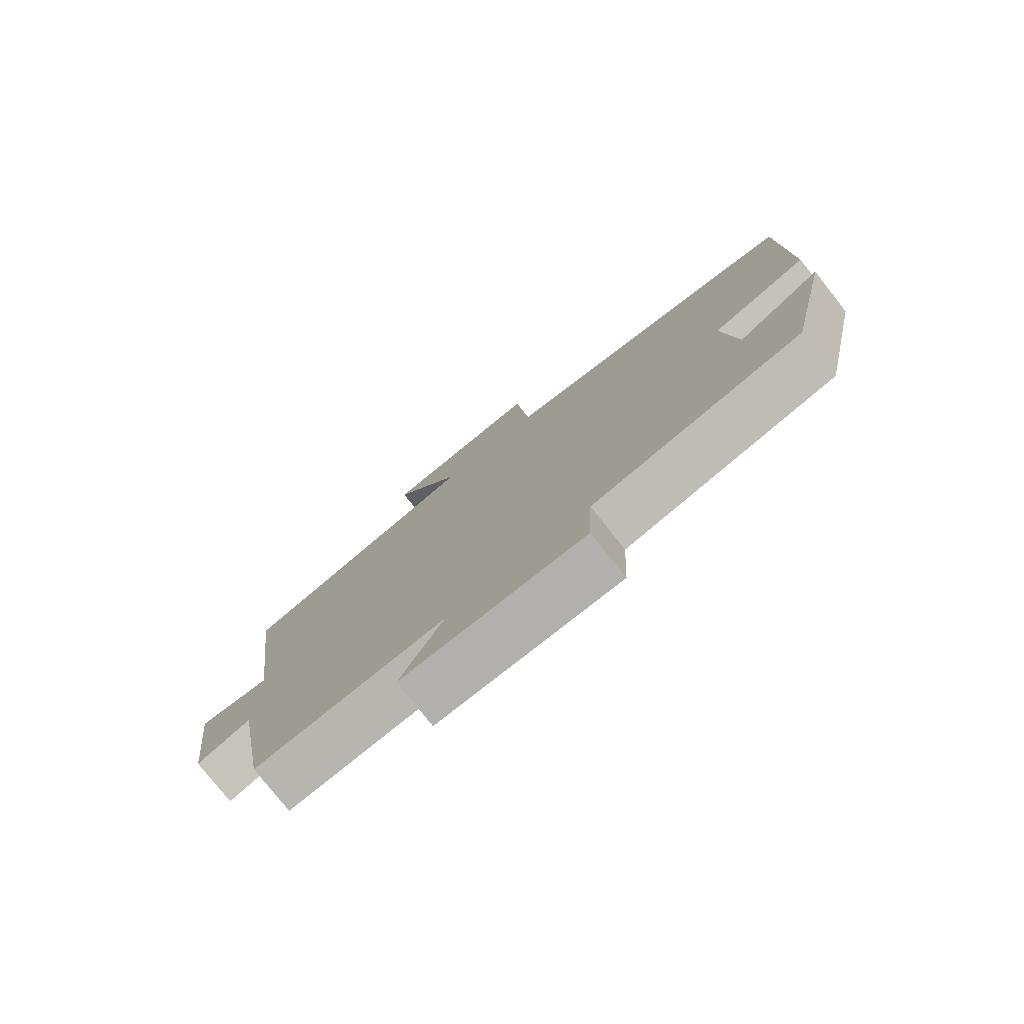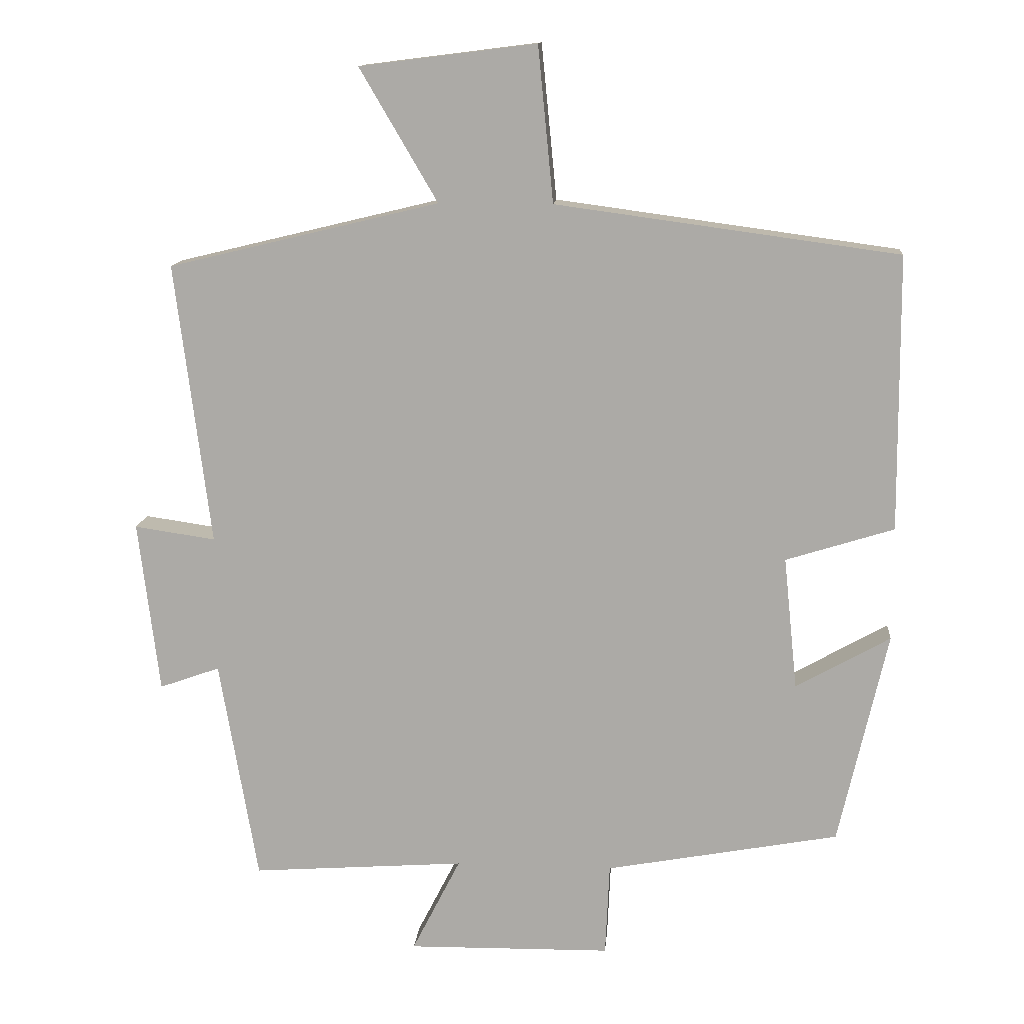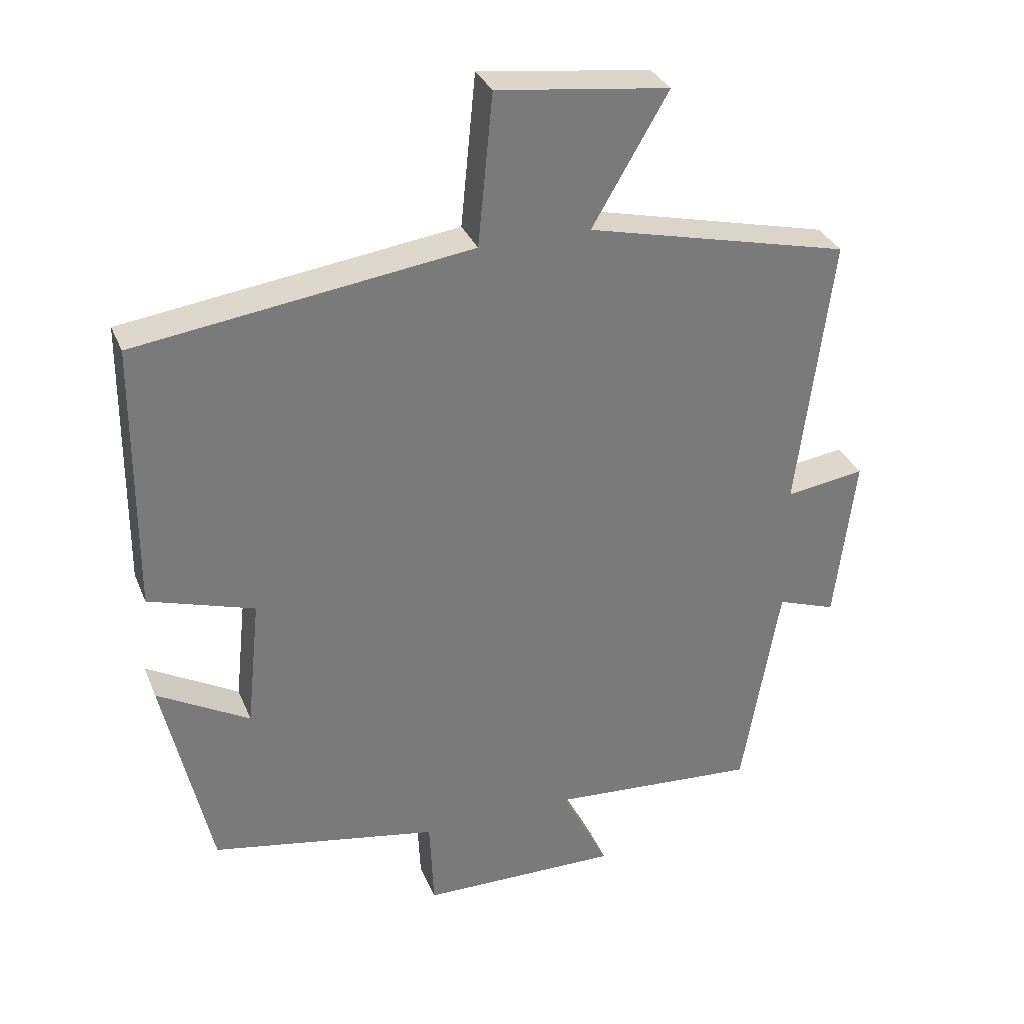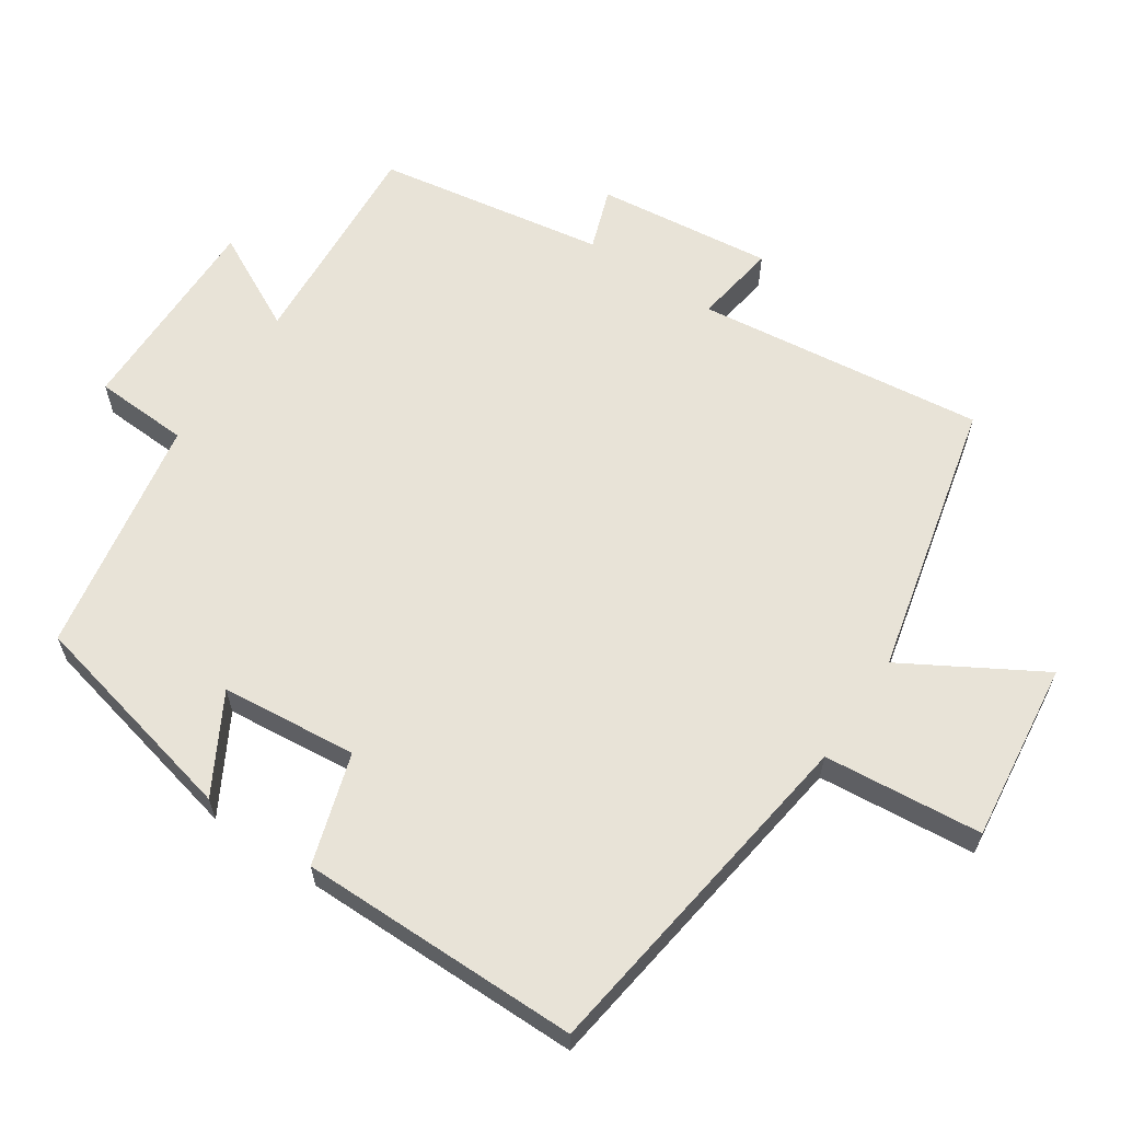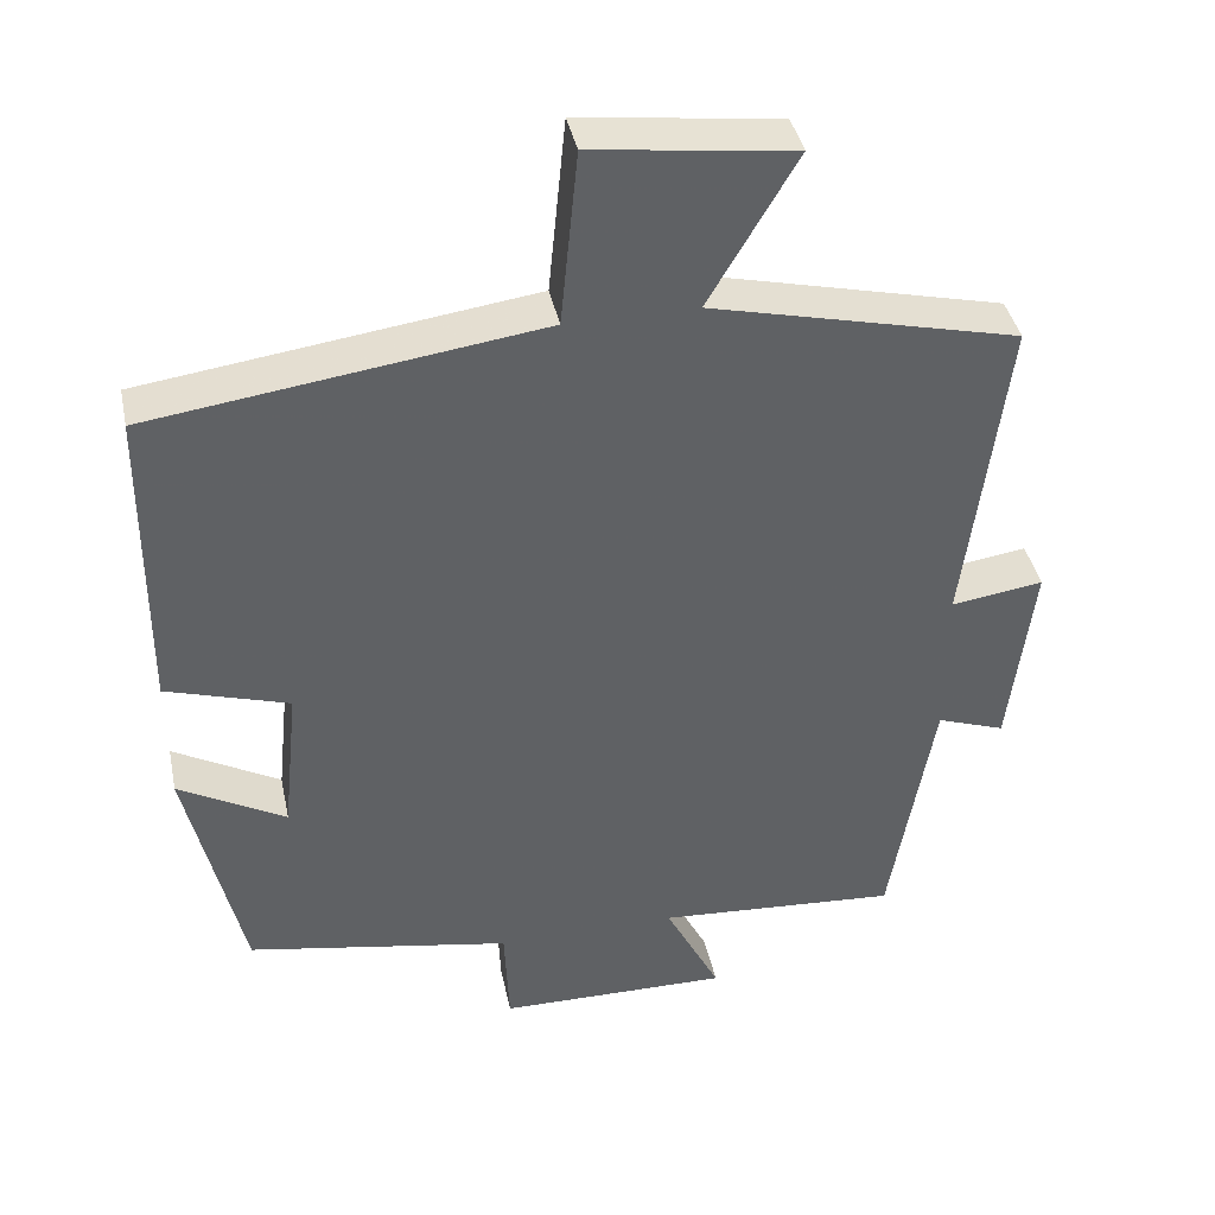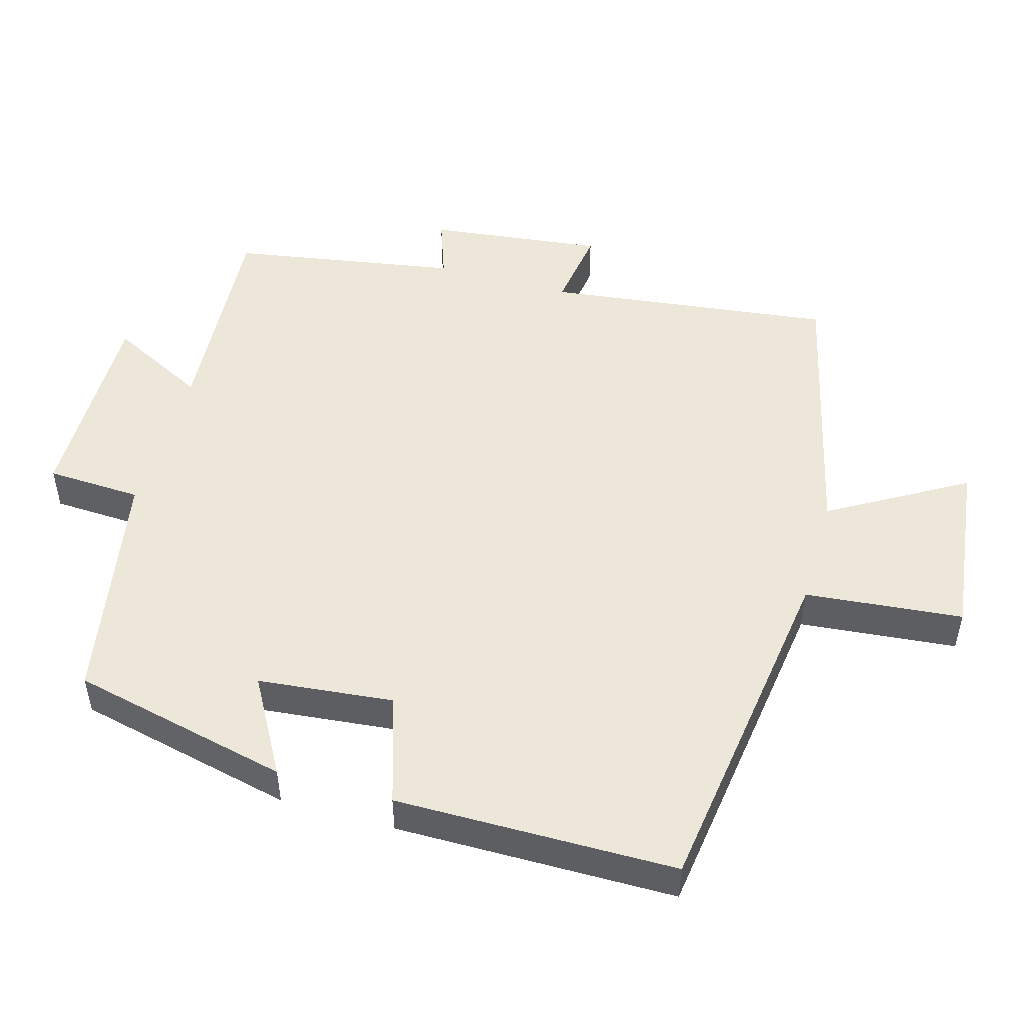
<metadata>
{"format":"obj","ext":"obj","renderer":"f3d","projection":"perspective","resolution":1024,"background":"white","views":[{"elev":-78.1,"azim":-141.7,"up":"+Z"},{"elev":13.1,"azim":-175.1,"up":"+Z"},{"elev":32.3,"azim":-20.0,"up":"+Z"},{"elev":62.2,"azim":-55.9,"up":"+Y"},{"elev":40.3,"azim":-11.8,"up":"+Z"},{"elev":49.8,"azim":-74.0,"up":"+Y"}]}
</metadata>
<code>
v 0.445 0.07 -0.522
v 0.137 0.07 -0.5
v 0.207 0.07 -0.638
v -0.087 0.07 -0.634
v -0.093 0.07 -0.5
v -0.43 0.07 -0.438
v -0.5 0.07 -0.128
v -0.364 0.07 -0.205
v -0.344 0.07 -0.013
v -0.5 0.07 0.036
v -0.497 0.07 0.433
v -0.003 0.07 0.5
v 0.019 0.07 0.723
v 0.273 0.07 0.691
v 0.161 0.07 0.5
v 0.551 0.07 0.406
v 0.5 0.07 0
v 0.617 0.07 0.017
v 0.587 0.07 -0.231
v 0.5 0.07 -0.2
v 0.445 0 -0.522
v 0.137 0 -0.5
v 0.207 0 -0.638
v -0.087 0 -0.634
v -0.093 0 -0.5
v -0.43 0 -0.438
v -0.5 0 -0.128
v -0.364 0 -0.205
v -0.344 0 -0.013
v -0.5 0 0.036
v -0.497 0 0.433
v -0.003 0 0.5
v 0.019 0 0.723
v 0.273 0 0.691
v 0.161 0 0.5
v 0.551 0 0.406
v 0.5 0 0
v 0.617 0 0.017
v 0.587 0 -0.231
v 0.5 0 -0.2
f 17 18 19 20
f 17 20 1 2
f 15 16 17 2
f 12 13 14 15
f 12 15 2
f 9 10 11 12
f 8 9 12 2
f 5 6 7 8
f 5 8 2 3
f 3 4 5
f 40 39 38 37
f 22 21 40 37
f 22 37 36 35
f 35 34 33 32
f 22 35 32
f 32 31 30 29
f 22 32 29 28
f 28 27 26 25
f 23 22 28 25
f 25 24 23
f 1 21 22 2
f 2 22 23 3
f 3 23 24 4
f 4 24 25 5
f 5 25 26 6
f 6 26 27 7
f 7 27 28 8
f 8 28 29 9
f 9 29 30 10
f 10 30 31 11
f 11 31 32 12
f 12 32 33 13
f 13 33 34 14
f 14 34 35 15
f 15 35 36 16
f 16 36 37 17
f 17 37 38 18
f 18 38 39 19
f 19 39 40 20
f 20 40 21 1

</code>
